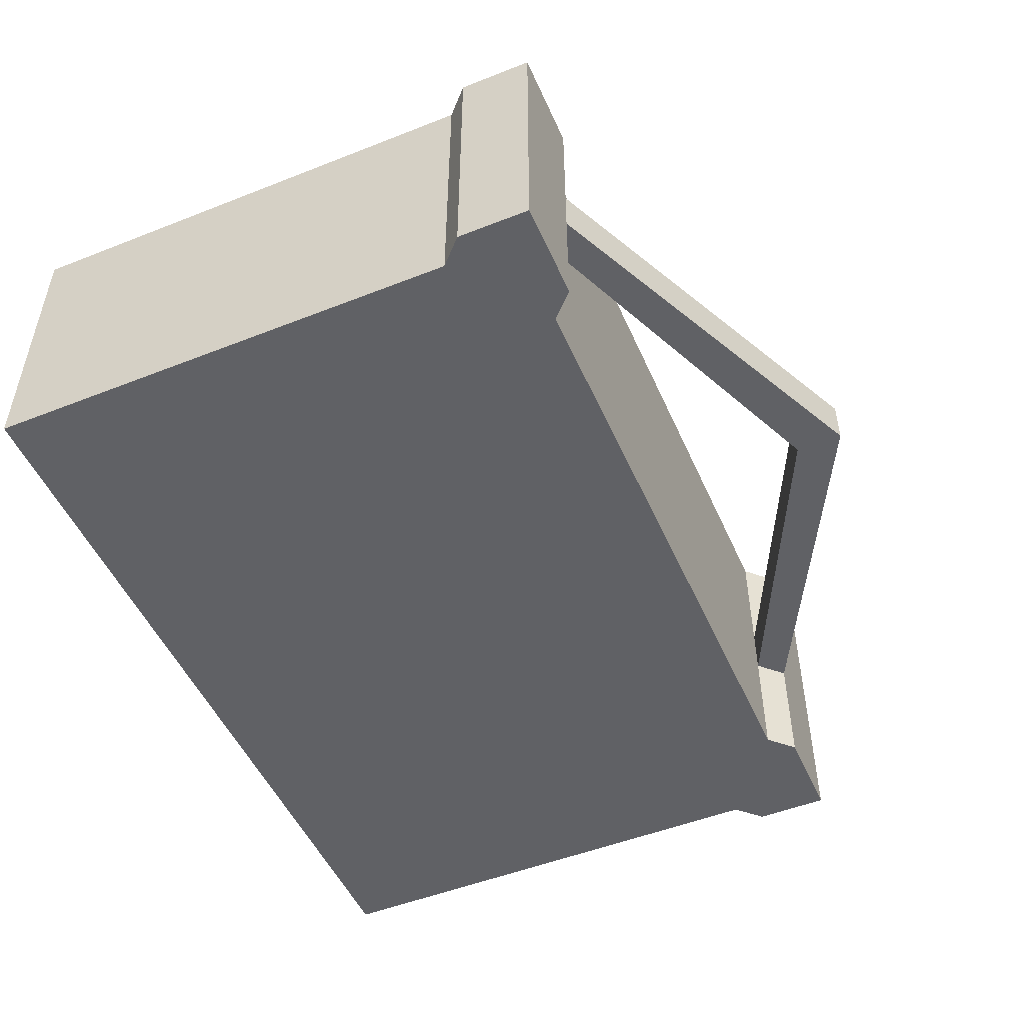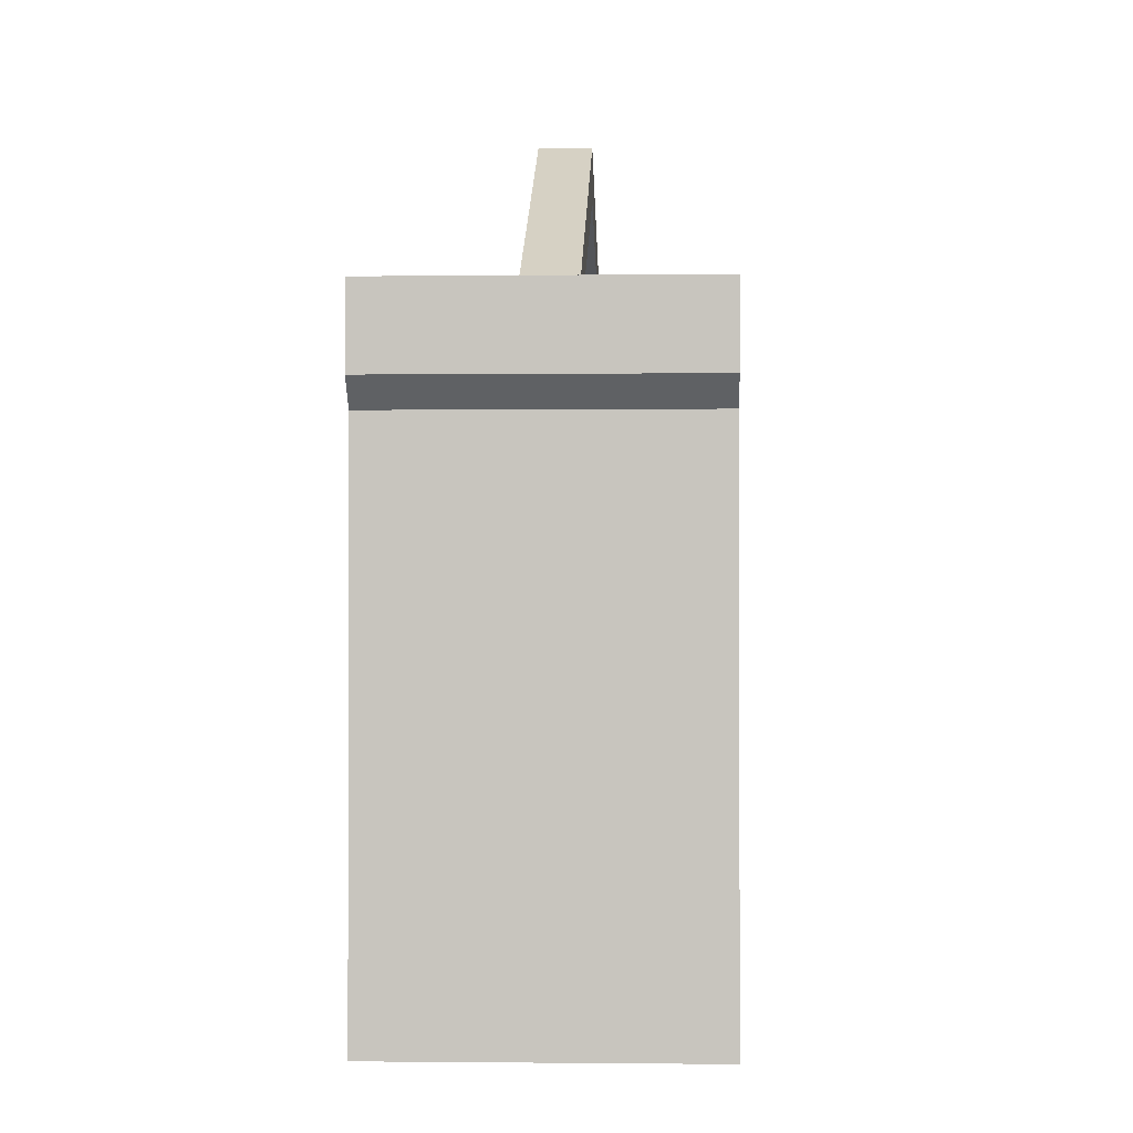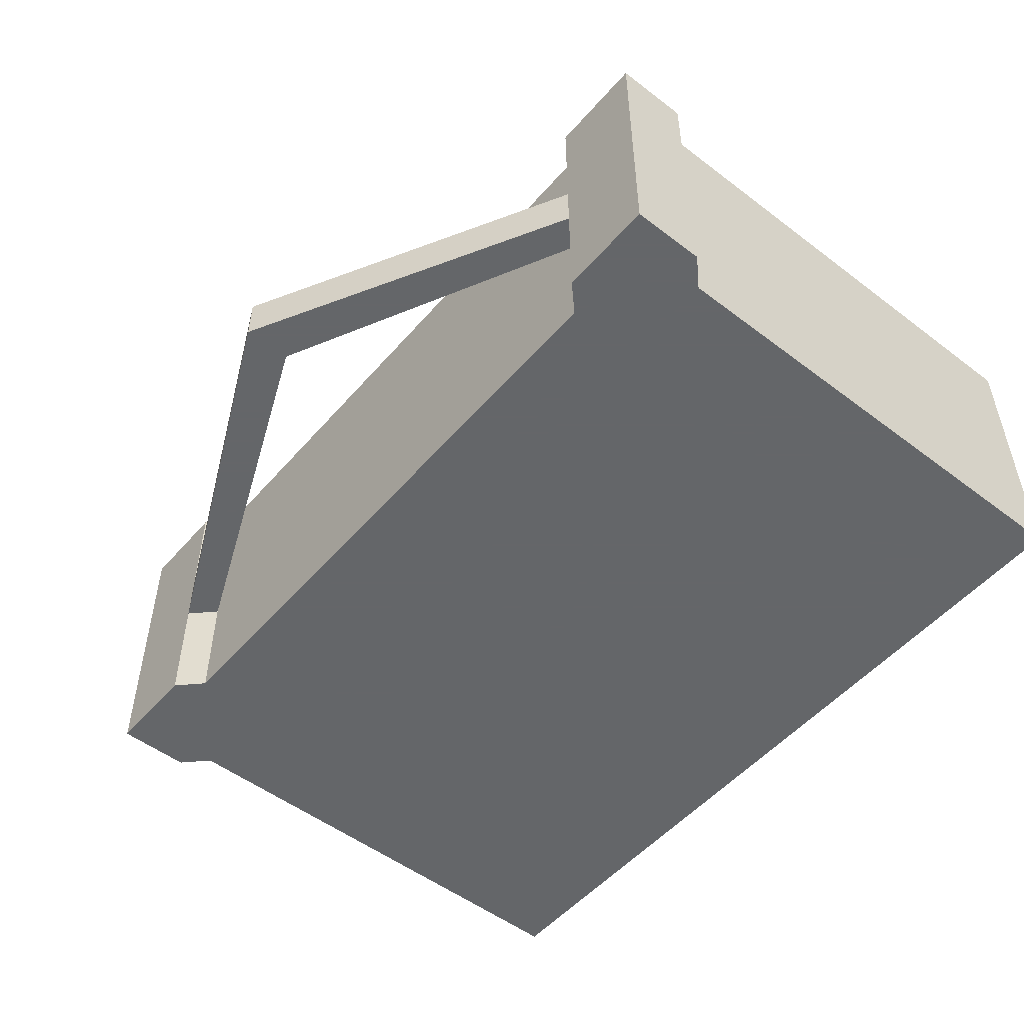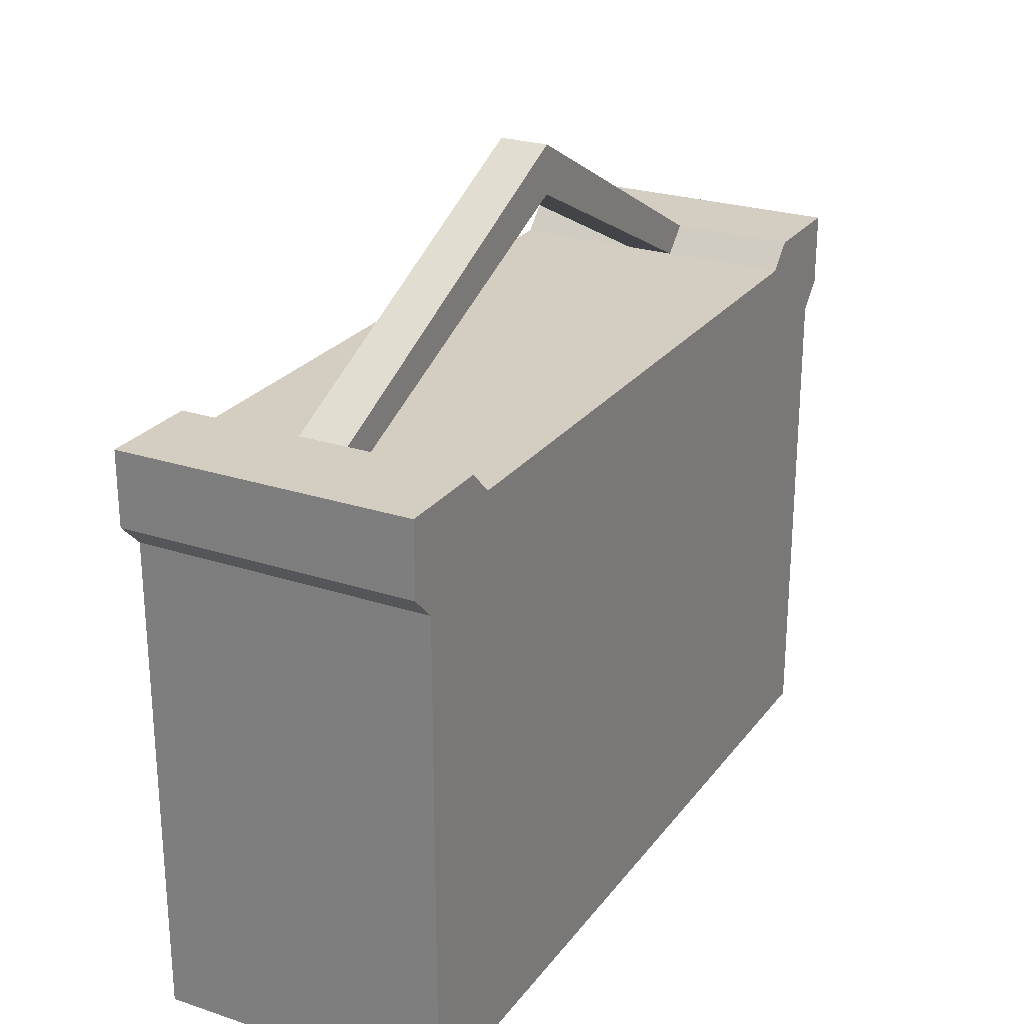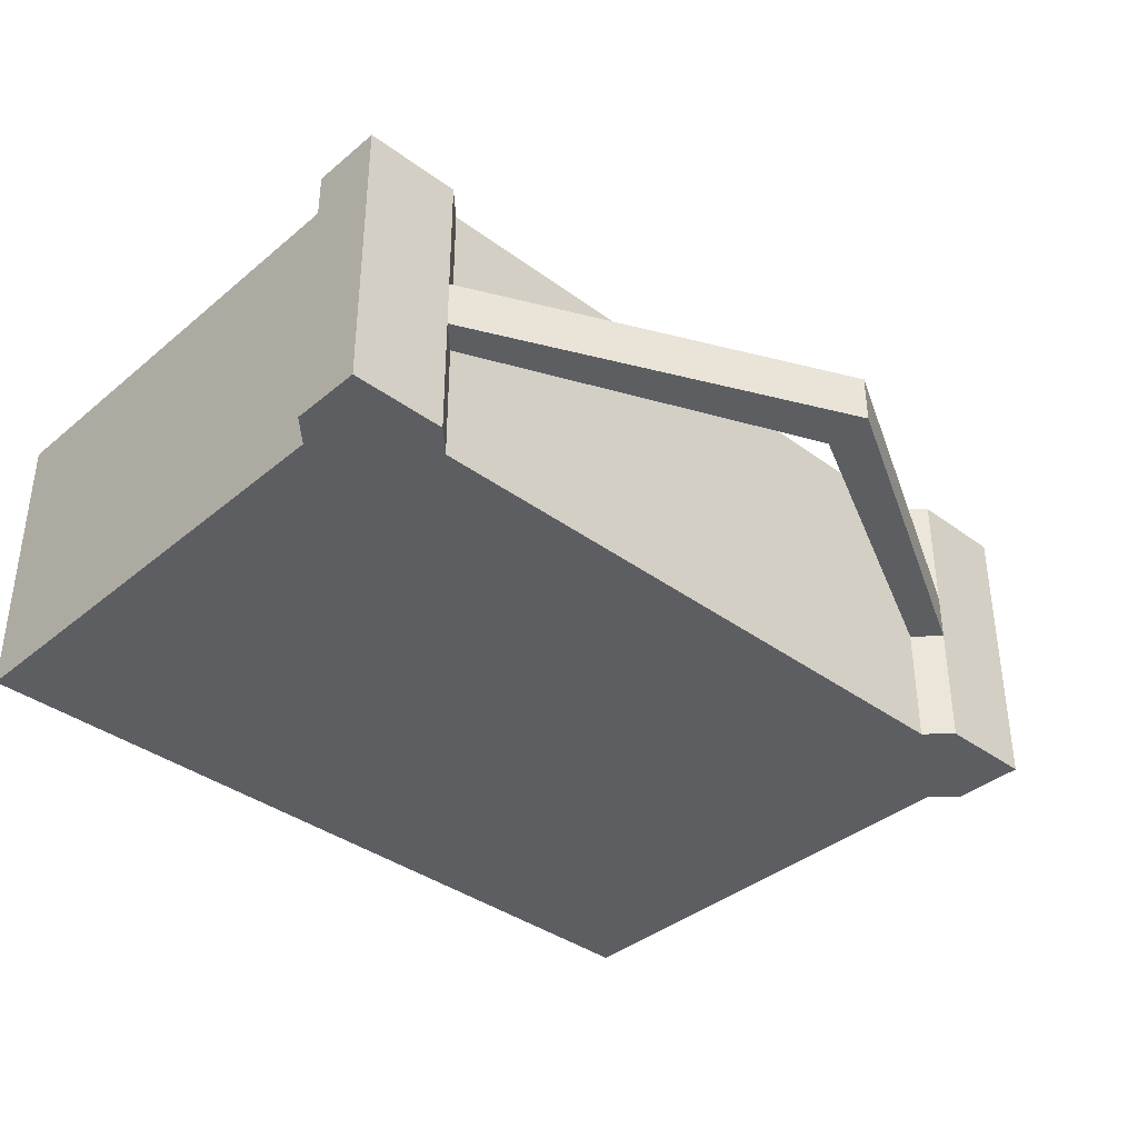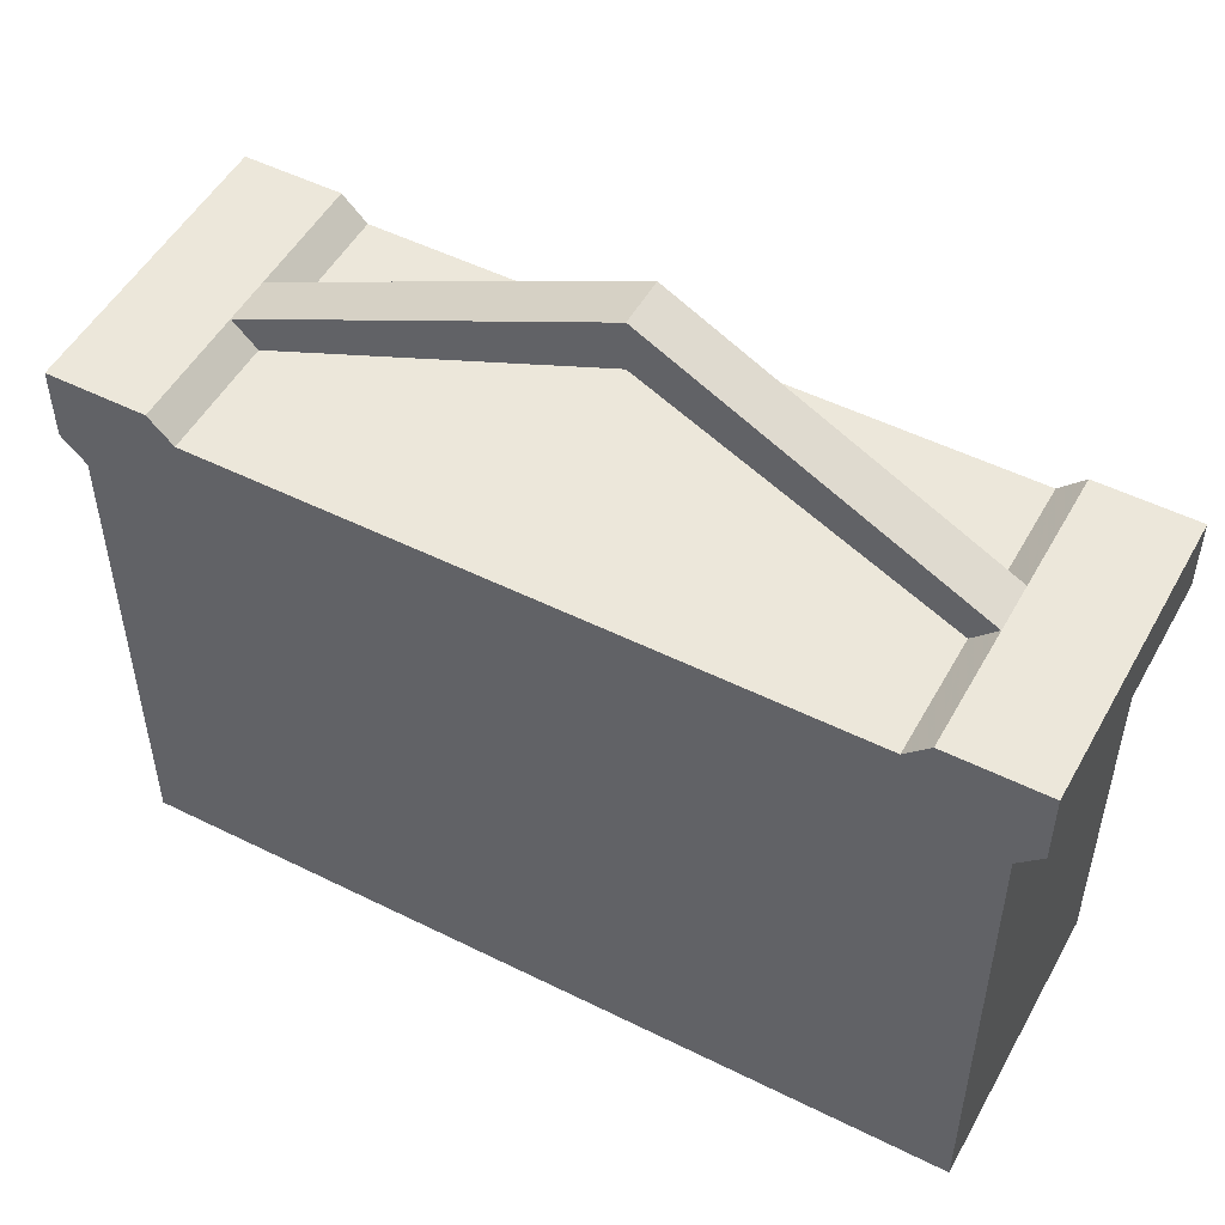
<metadata>
{"format":"obj","ext":"obj","renderer":"f3d","projection":"perspective","resolution":1024,"background":"white","views":[{"elev":-50.3,"azim":-66.6,"up":"+Y"},{"elev":-1.1,"azim":92.4,"up":"+Z"},{"elev":-51.7,"azim":50.5,"up":"+Y"},{"elev":25.1,"azim":-61.9,"up":"+Z"},{"elev":-37.7,"azim":-43.2,"up":"+Y"},{"elev":51.2,"azim":28.4,"up":"+Z"}]}
</metadata>
<code>
v -0.1406 -0.09375 0.03906
v -0.1484 -0.09375 0.04688
v -0.1484 -0.05469 0.04688
v -0.1406 0 0.03906
v -0.1406 -0.09375 -0.1172
v -0.1172 -0.09375 -0.1094
v -0.1172 -0.09375 0.03906
v 0.125 -0.09375 0.03906
v -0.1094 -0.09375 0.0625
v -0.1484 -0.09375 0.07031
v -0.1484 -0.05469 0.07031
v -0.1484 0 0.04688
v -0.1094 0 0.0625
v 0.09375 0 0.0625
v 0.125 0 0.03906
v 0.1328 0 0.04688
v 0.125 0 -0.1172
v 0.125 -0.09375 -0.1172
v -0.1406 0 -0.1172
v -0.1172 -0.09375 0.07031
v -0.1172 -0.05469 0.07031
v -0.1172 -0.03906 0.07031
v -0.1484 0 0.07031
v -0.1172 0 0.07031
v -0.1094 -0.03906 0.0625
v 0.09375 -0.03906 0.0625
v 0.1016 -0.03906 0.07031
v 0.1016 0 0.07031
v 0.1328 0 0.07031
v 0.1328 -0.05469 0.04688
v 0.1328 -0.09375 0.04688
v 0.09375 -0.09375 0.0625
v -0.1094 -0.05469 0.0625
v 0.1016 -0.09375 0.03906
v 0.1016 -0.09375 -0.1094
v 0 -0.09375 -0.09375
v -0.1016 -0.09375 -0.09375
v -0.1016 -0.09375 0.02344
v 0.08594 -0.09375 0.02344
v 0.08594 -0.09375 0
v 0.08594 -0.09375 -0.03125
v 0.08594 -0.09375 -0.0625
v 0.08594 -0.09375 -0.09375
v 0.03125 -0.09375 -0.09375
v 0 -0.09375 -0.04688
v -0.01562 -0.09375 -0.04688
v -0.02344 -0.09375 -0.07031
v -0.03906 -0.09375 -0.08594
v -0.05469 -0.09375 -0.07031
v -0.07812 -0.09375 -0.0625
v -0.08594 -0.09375 -0.03906
v -0.07812 -0.09375 -0.03125
v -0.03906 -0.09375 -0.007812
v 0 -0.09375 0
v 0.03125 -0.09375 0
v 0.007812 -0.09375 -0.01562
v 0.01562 -0.09375 -0.03125
v 0.01562 -0.09375 -0.04688
v 0.007812 -0.09375 -0.03906
v 0 -0.09375 -0.03125
v -0.01562 -0.09375 -0.03906
v -0.02344 -0.09375 -0.03125
v -0.03906 -0.09375 -0.02344
v 0 -0.03906 0.125
v 0 -0.03906 0.1094
v 0.09375 -0.05469 0.0625
v 0 -0.05469 0.1094
v 0.1016 -0.05469 0.07031
v 0.1328 -0.05469 0.07031
v 0.1328 -0.09375 0.07031
v 0.1016 -0.09375 0.07031
v 0 -0.05469 0.125
v 0.007812 -0.09375 -0.02344
v 0 -0.09375 -0.01562
v -0.01562 -0.09375 -0.02344
v -0.007812 -0.09375 -0.03125
v -0.01562 -0.09375 -0.03125
v -0.01562 -0.09375 -0.01562
v -0.07812 -0.09375 -0.04688
f 1 2 3
f 1 3 4
f 1 4 5
f 1 5 6
f 1 6 7
f 1 7 8
f 1 8 9
f 1 9 2
f 2 9 10
f 2 10 3
f 3 10 11
f 3 11 12
f 3 12 4
f 4 12 13
f 4 13 14
f 4 14 15
f 15 14 16
f 15 16 8
f 15 8 17
f 17 8 18
f 19 5 4
f 11 23 12
f 12 23 24
f 12 24 13
f 13 24 25
f 14 26 27
f 14 27 28
f 14 28 29
f 14 29 16
f 16 29 30
f 16 30 8
f 8 30 31
f 8 31 32
f 8 32 9
f 9 33 21
f 9 21 20
f 9 20 10
f 7 34 8
f 8 34 18
f 18 34 35
f 18 35 5
f 5 35 6
f 24 22 25
f 25 22 64
f 25 64 65
f 25 65 33
f 26 66 67
f 26 67 65
f 26 65 27
f 27 65 64
f 29 69 30
f 30 69 31
f 31 69 70
f 31 70 71
f 31 71 32
f 32 71 66
f 21 33 67
f 21 67 72
f 68 72 66
f 68 66 71
f 66 72 67
f 33 65 67
f 17 18 19
f 19 18 5
f 13 25 14
f 14 25 26
f 9 32 33
f 25 33 66
f 25 66 26
f 32 66 33
f 11 10 20
f 11 20 21
f 11 21 22
f 11 22 23
f 23 22 24
f 27 64 68
f 27 68 69
f 27 69 28
f 28 69 29
f 21 72 22
f 22 72 64
f 64 72 68
f 68 71 70
f 68 70 69
f 6 35 36
f 6 36 37
f 6 37 38
f 6 38 7
f 7 38 39
f 7 39 34
f 34 39 40
f 34 40 41
f 34 41 35
f 35 41 42
f 35 42 43
f 35 43 44
f 35 44 36
f 36 44 45
f 36 45 46
f 36 46 47
f 36 47 48
f 42 58 43
f 43 58 44
f 44 58 45
f 46 50 47
f 47 50 49
f 36 48 37
f 37 48 49
f 37 49 50
f 37 50 51
f 37 51 38
f 38 51 52
f 38 52 53
f 38 53 54
f 38 54 55
f 38 55 39
f 39 55 40
f 40 55 41
f 41 55 56
f 41 56 57
f 41 57 42
f 42 57 58
f 46 62 63
f 46 63 50
f 62 78 63
f 63 78 53
f 63 53 52
f 63 52 79
f 63 79 50
f 51 79 52
f 78 74 54
f 78 54 53
f 74 56 55
f 74 55 54
f 45 58 59
f 45 61 46
f 46 61 62
f 61 77 62
f 62 77 78
f 77 75 78
f 78 75 74
f 57 59 58
f 73 57 56
f 73 56 74
f 45 59 60
f 45 60 61
f 60 59 57
f 60 57 73
f 60 73 74
f 60 74 75
f 47 49 48
f 60 75 76
f 60 76 77
f 60 77 61
f 75 77 76
f 50 79 51

</code>
